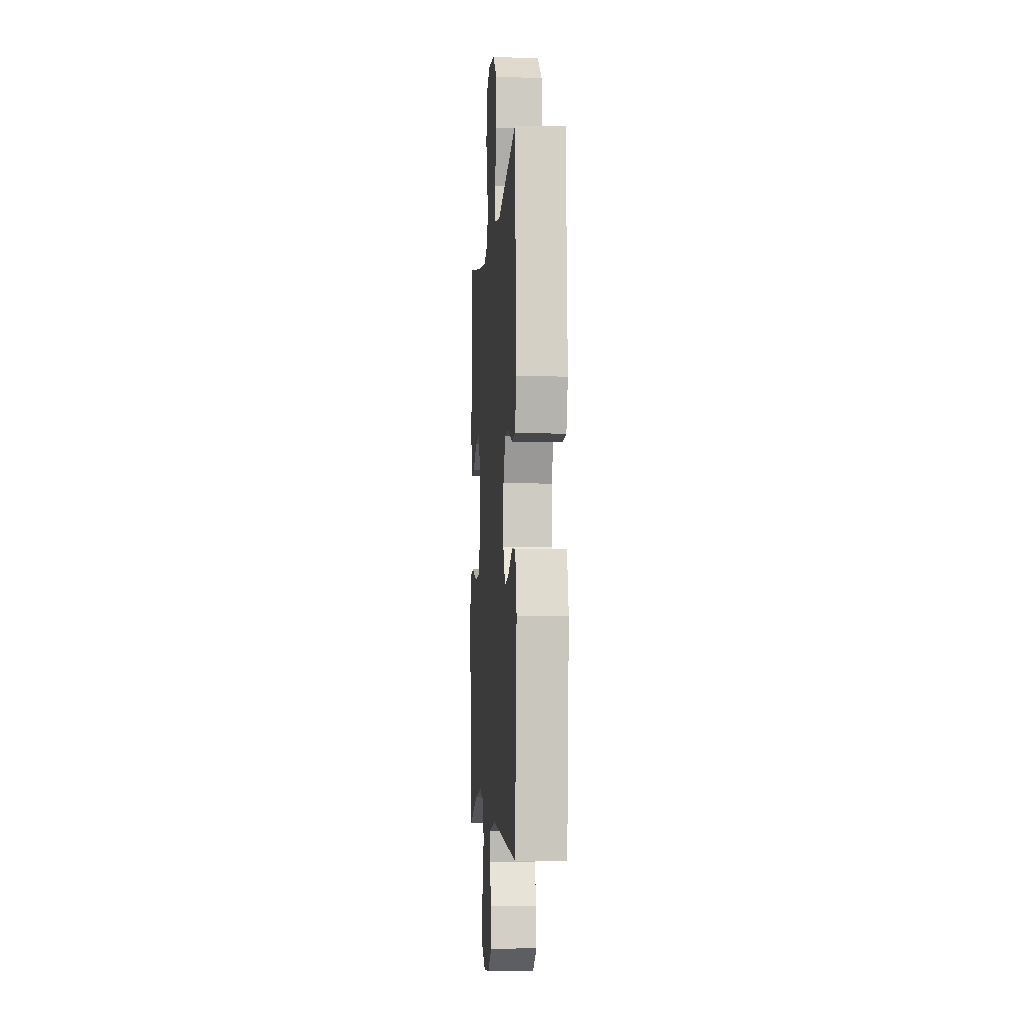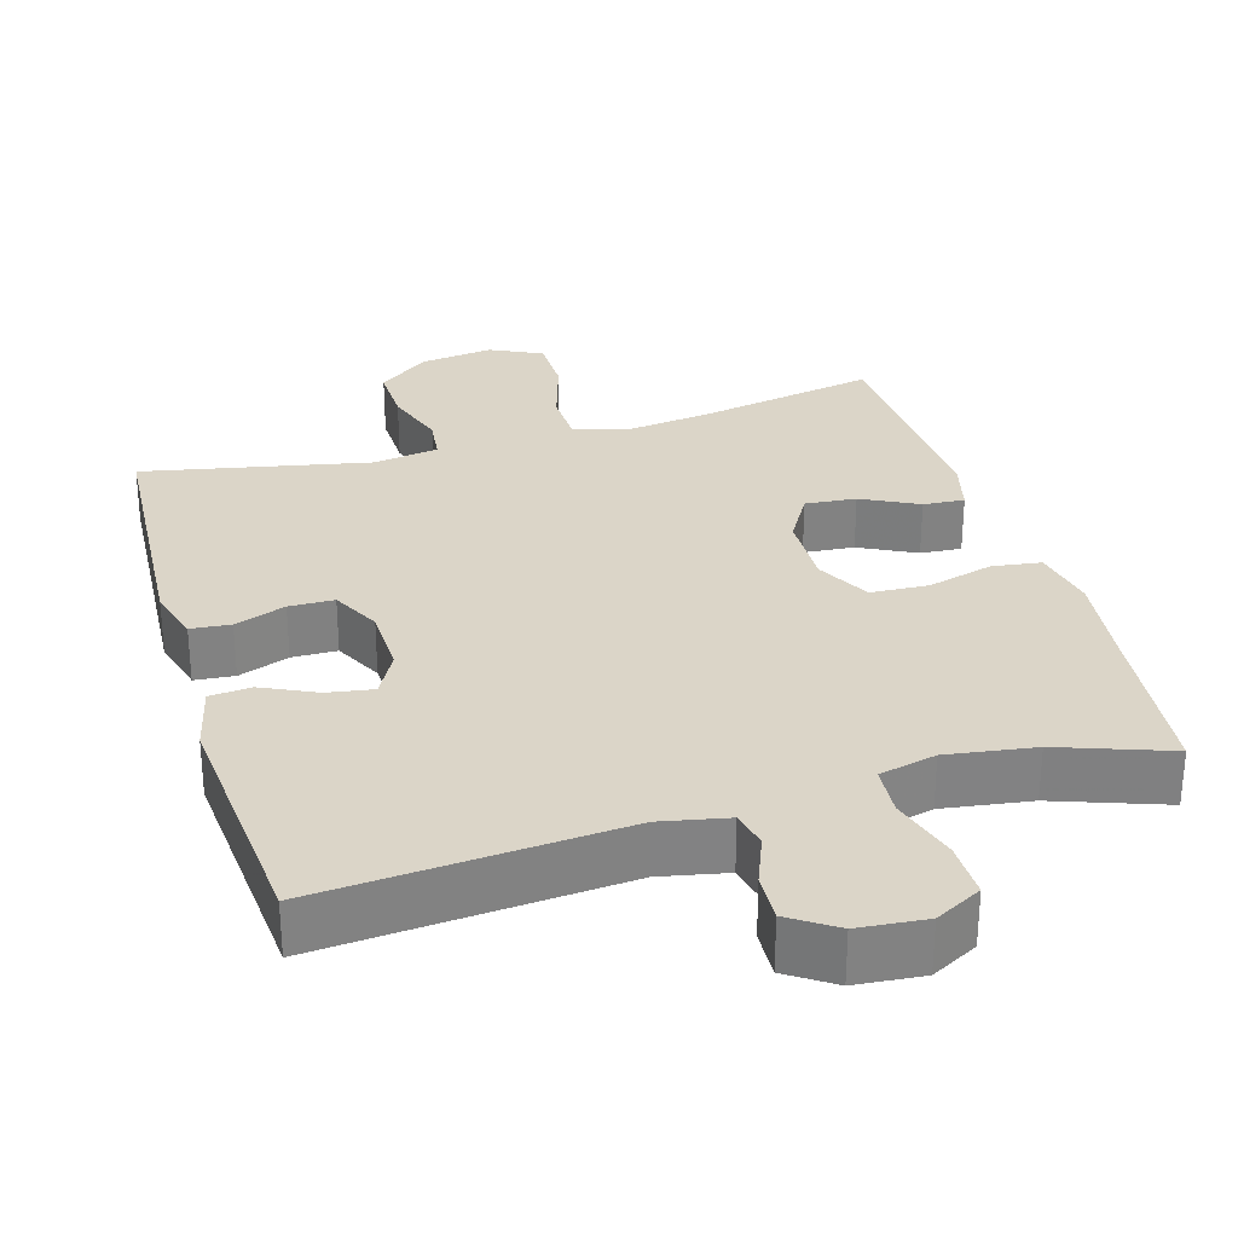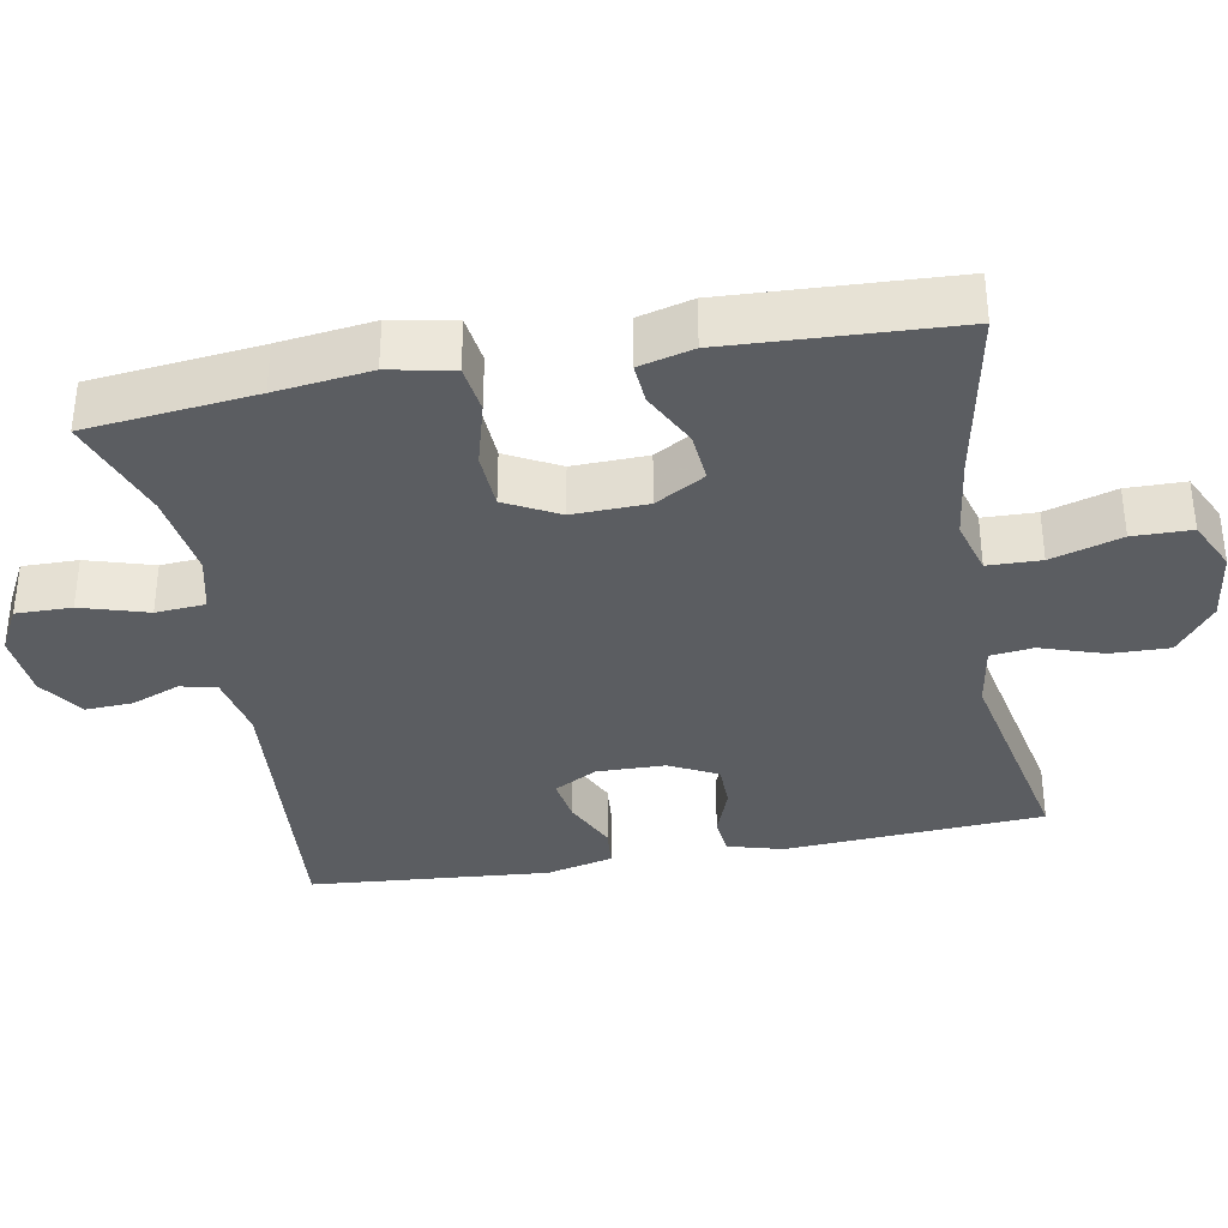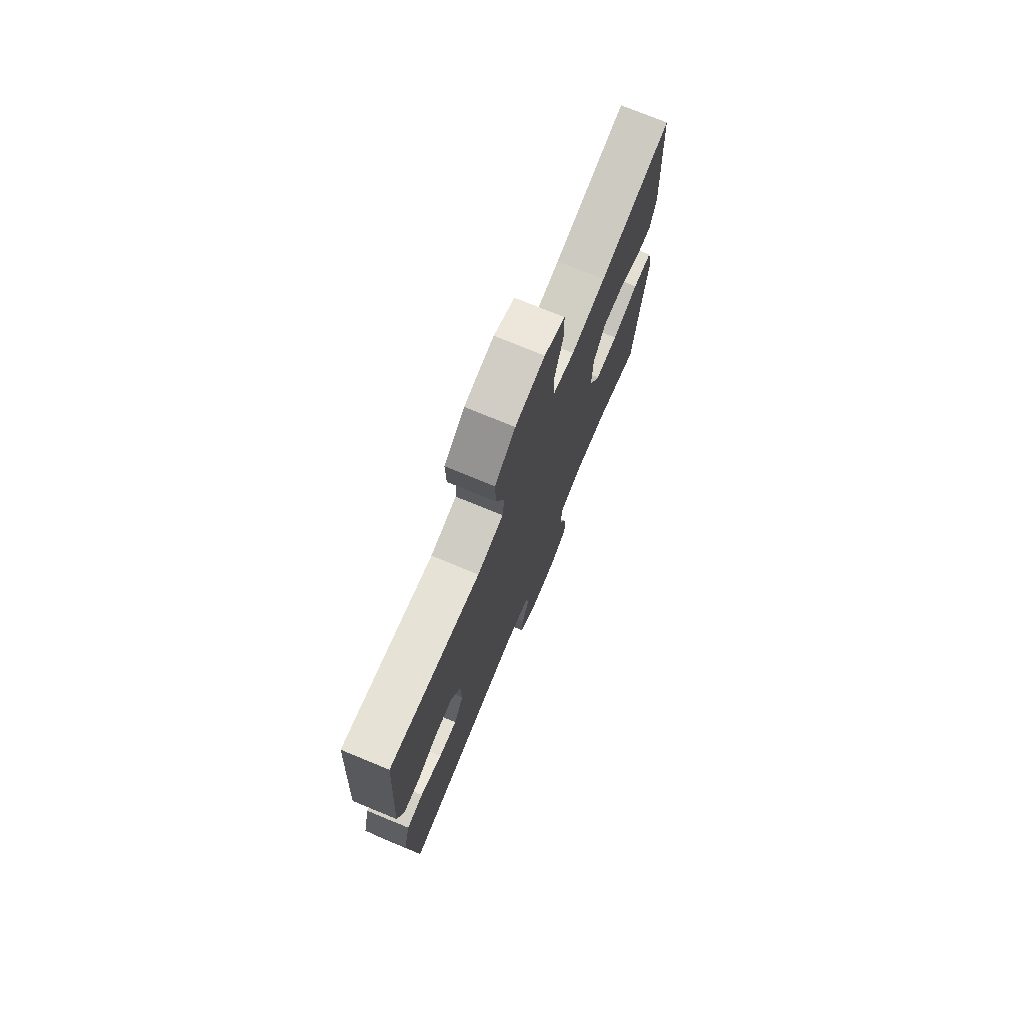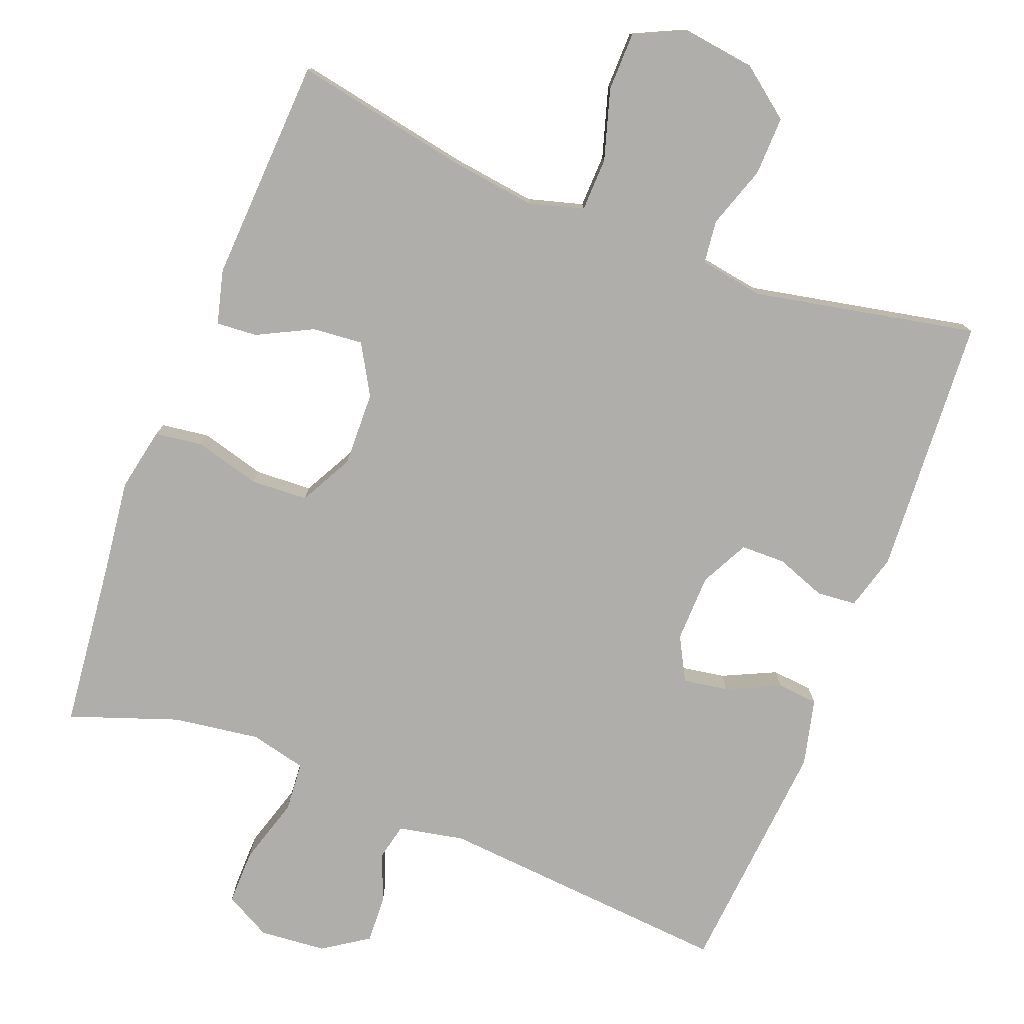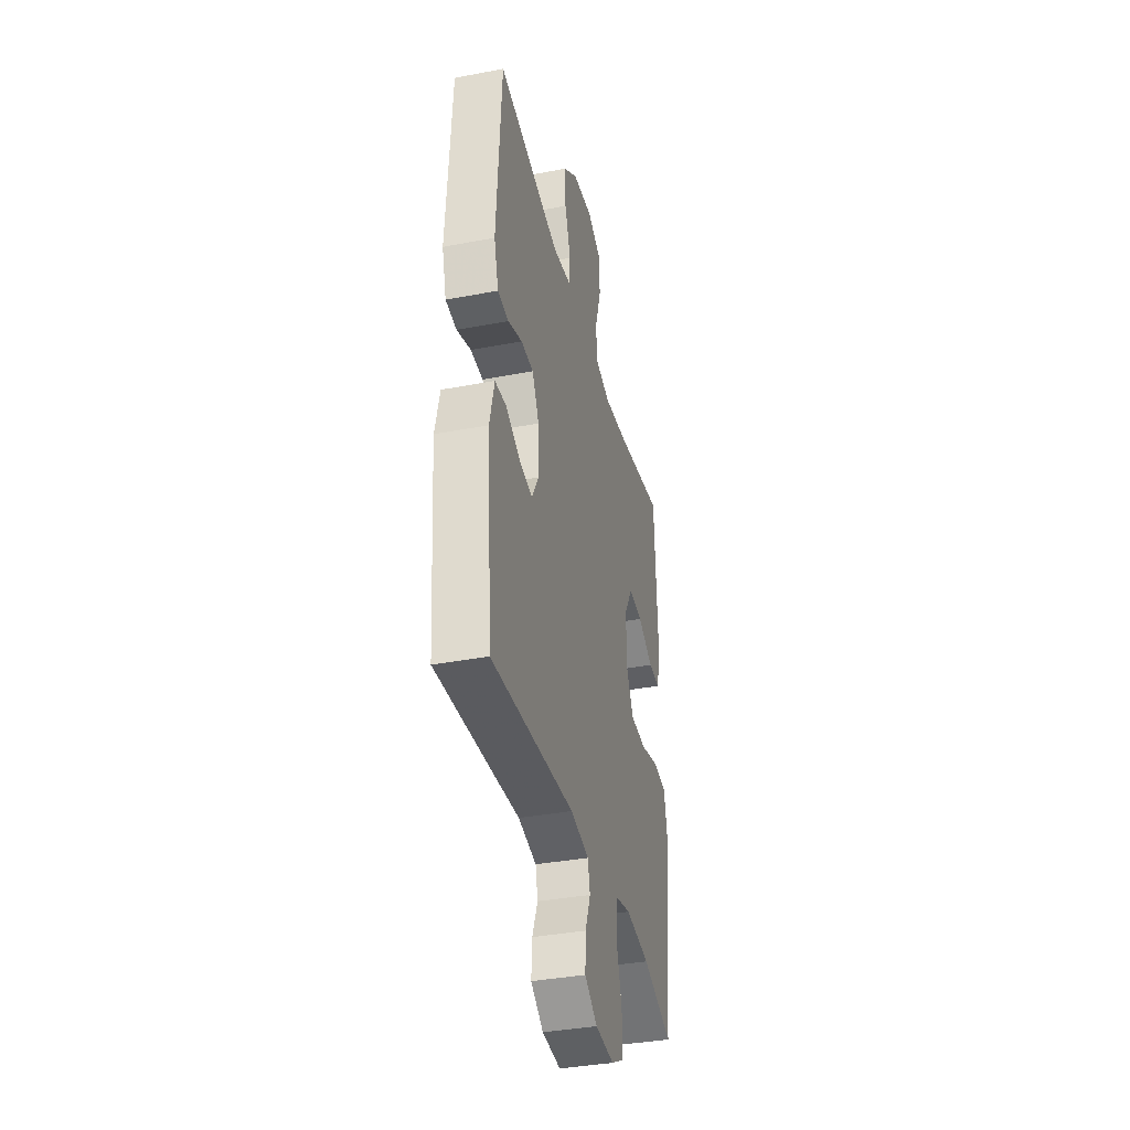
<metadata>
{"format":"obj","ext":"obj","renderer":"f3d","projection":"perspective","resolution":1024,"background":"white","views":[{"elev":-5.2,"azim":85.6,"up":"+Z"},{"elev":29.6,"azim":163.6,"up":"+Y"},{"elev":-35.4,"azim":-79.7,"up":"+Y"},{"elev":74.9,"azim":112.4,"up":"+Z"},{"elev":-77.7,"azim":-21.3,"up":"+Y"},{"elev":-37.3,"azim":103.7,"up":"+Z"}]}
</metadata>
<code>
v 0.5 0.07 0.5
v 0.522 0.07 0.149
v 0.501 0.07 0.074
v 0.448 0.07 0.069
v 0.38 0.07 0.094
v 0.32 0.07 0.093
v 0.287 0.07 0.028
v 0.285 0.07 -0.064
v 0.317 0.07 -0.123
v 0.378 0.07 -0.113
v 0.45 0.07 -0.079
v 0.505 0.07 -0.084
v 0.527 0.07 -0.175
v 0.5 0.07 -0.5
v 0.1 0.07 -0.468
v 0.011 0.07 -0.486
v 0 0.07 -0.535
v 0.026 0.07 -0.601
v 0.029 0.07 -0.665
v -0.032 0.07 -0.706
v -0.122 0.07 -0.714
v -0.184 0.07 -0.681
v -0.183 0.07 -0.606
v -0.156 0.07 -0.516
v -0.161 0.07 -0.449
v -0.237 0.07 -0.431
v -0.354 0.07 -0.448
v -0.5 0.07 -0.5
v -0.525 0.07 -0.272
v -0.541 0.07 -0.144
v -0.524 0.07 -0.058
v -0.459 0.07 -0.049
v -0.371 0.07 -0.073
v -0.294 0.07 -0.069
v -0.256 0.07 0.003
v -0.259 0.07 0.104
v -0.298 0.07 0.171
v -0.366 0.07 0.165
v -0.441 0.07 0.127
v -0.496 0.07 0.123
v -0.515 0.07 0.196
v -0.5 0.07 0.5
v -0.262 0.07 0.455
v -0.148 0.07 0.44
v -0.074 0.07 0.461
v -0.072 0.07 0.533
v -0.101 0.07 0.628
v -0.1 0.07 0.707
v -0.031 0.07 0.74
v 0.067 0.07 0.727
v 0.135 0.07 0.675
v 0.133 0.07 0.595
v 0.105 0.07 0.511
v 0.112 0.07 0.453
v 0.199 0.07 0.439
v 0.5 0 0.5
v 0.522 0 0.149
v 0.501 0 0.074
v 0.448 0 0.069
v 0.38 0 0.094
v 0.32 0 0.093
v 0.287 0 0.028
v 0.285 0 -0.064
v 0.317 0 -0.123
v 0.378 0 -0.113
v 0.45 0 -0.079
v 0.505 0 -0.084
v 0.527 0 -0.175
v 0.5 0 -0.5
v 0.1 0 -0.468
v 0.011 0 -0.486
v 0 0 -0.535
v 0.026 0 -0.601
v 0.029 0 -0.665
v -0.032 0 -0.706
v -0.122 0 -0.714
v -0.184 0 -0.681
v -0.183 0 -0.606
v -0.156 0 -0.516
v -0.161 0 -0.449
v -0.237 0 -0.431
v -0.354 0 -0.448
v -0.5 0 -0.5
v -0.525 0 -0.272
v -0.541 0 -0.144
v -0.524 0 -0.058
v -0.459 0 -0.049
v -0.371 0 -0.073
v -0.294 0 -0.069
v -0.256 0 0.003
v -0.259 0 0.104
v -0.298 0 0.171
v -0.366 0 0.165
v -0.441 0 0.127
v -0.496 0 0.123
v -0.515 0 0.196
v -0.5 0 0.5
v -0.262 0 0.455
v -0.148 0 0.44
v -0.074 0 0.461
v -0.072 0 0.533
v -0.101 0 0.628
v -0.1 0 0.707
v -0.031 0 0.74
v 0.067 0 0.727
v 0.135 0 0.675
v 0.133 0 0.595
v 0.105 0 0.511
v 0.112 0 0.453
v 0.199 0 0.439
f 50 51 52 53
f 50 53 54
f 49 50 54
f 46 47 48 49
f 45 46 49 54
f 44 45 54 55
f 40 41 42 43
f 38 39 40 43
f 37 38 43 44
f 36 37 44 55
f 30 31 32 33
f 29 30 33 34
f 27 28 29 34
f 26 27 34 35
f 21 22 23 24
f 21 24 25
f 20 21 25
f 17 18 19 20
f 17 20 25
f 16 17 25
f 15 16 25 26
f 10 11 12 13
f 9 10 13 14
f 8 9 14 15
f 2 3 4 5
f 2 5 6
f 1 2 6
f 55 1 6 7
f 26 35 36 55
f 15 26 55
f 7 8 15 55
f 108 107 106 105
f 109 108 105
f 109 105 104
f 104 103 102 101
f 109 104 101 100
f 110 109 100 99
f 98 97 96 95
f 98 95 94 93
f 99 98 93 92
f 110 99 92 91
f 88 87 86 85
f 89 88 85 84
f 89 84 83 82
f 90 89 82 81
f 79 78 77 76
f 80 79 76
f 80 76 75
f 75 74 73 72
f 80 75 72
f 80 72 71
f 81 80 71 70
f 68 67 66 65
f 69 68 65 64
f 70 69 64 63
f 60 59 58 57
f 61 60 57
f 61 57 56
f 62 61 56 110
f 110 91 90 81
f 110 81 70
f 110 70 63 62
f 1 56 57 2
f 2 57 58 3
f 3 58 59 4
f 4 59 60 5
f 5 60 61 6
f 6 61 62 7
f 7 62 63 8
f 8 63 64 9
f 9 64 65 10
f 10 65 66 11
f 11 66 67 12
f 12 67 68 13
f 13 68 69 14
f 14 69 70 15
f 15 70 71 16
f 16 71 72 17
f 17 72 73 18
f 18 73 74 19
f 19 74 75 20
f 20 75 76 21
f 21 76 77 22
f 22 77 78 23
f 23 78 79 24
f 24 79 80 25
f 25 80 81 26
f 26 81 82 27
f 27 82 83 28
f 28 83 84 29
f 29 84 85 30
f 30 85 86 31
f 31 86 87 32
f 32 87 88 33
f 33 88 89 34
f 34 89 90 35
f 35 90 91 36
f 36 91 92 37
f 37 92 93 38
f 38 93 94 39
f 39 94 95 40
f 40 95 96 41
f 41 96 97 42
f 42 97 98 43
f 43 98 99 44
f 44 99 100 45
f 45 100 101 46
f 46 101 102 47
f 47 102 103 48
f 48 103 104 49
f 49 104 105 50
f 50 105 106 51
f 51 106 107 52
f 52 107 108 53
f 53 108 109 54
f 54 109 110 55
f 55 110 56 1

</code>
